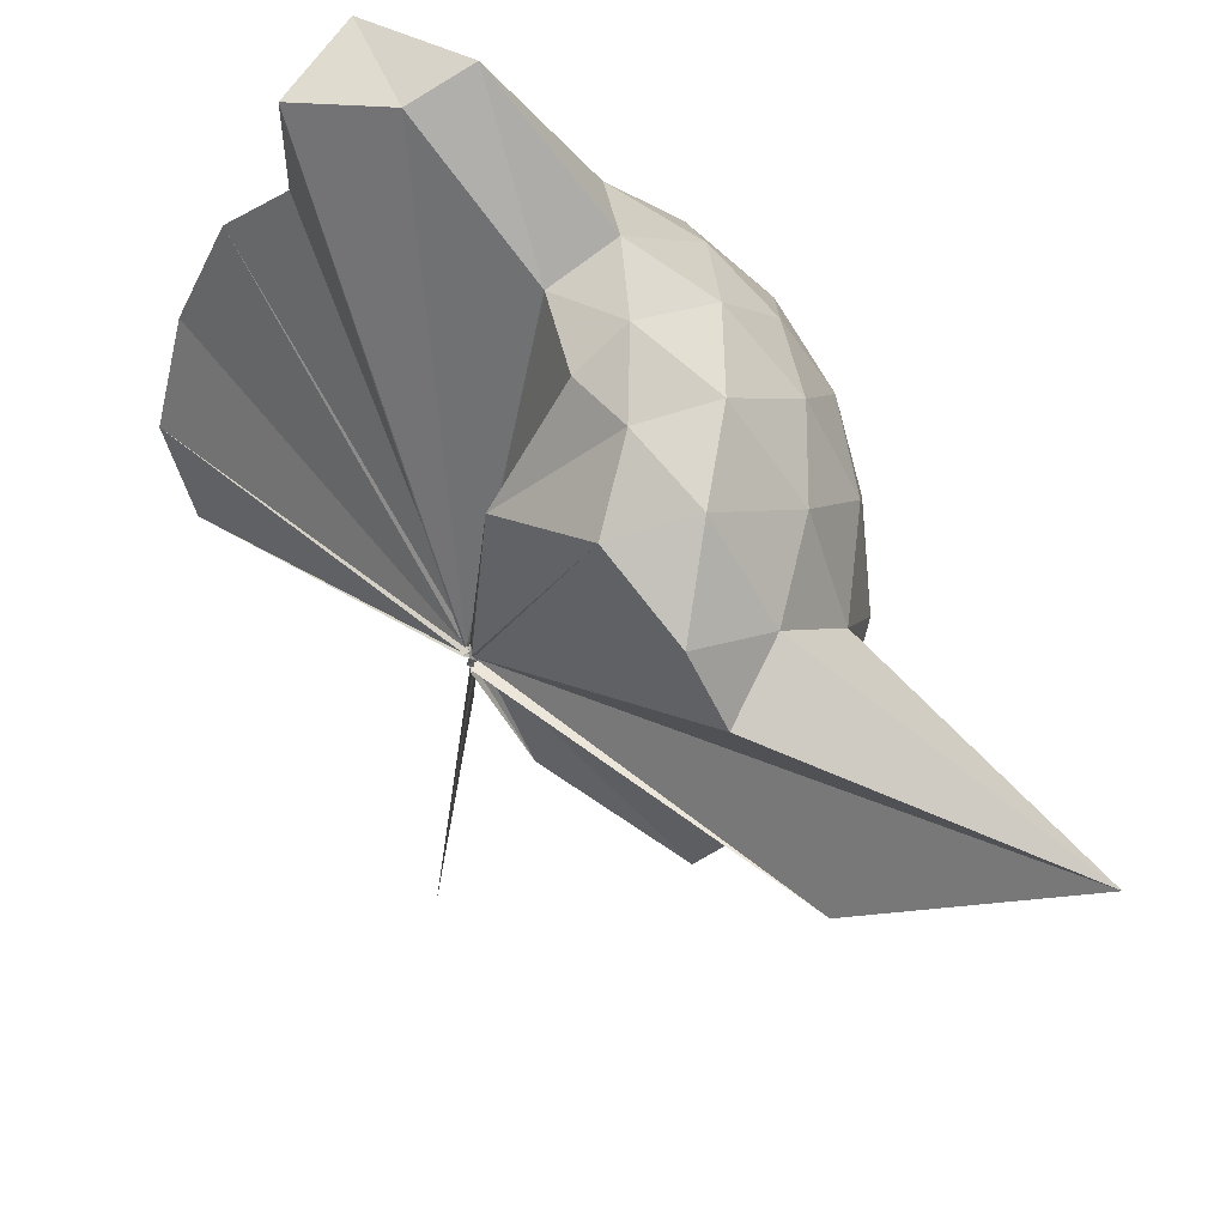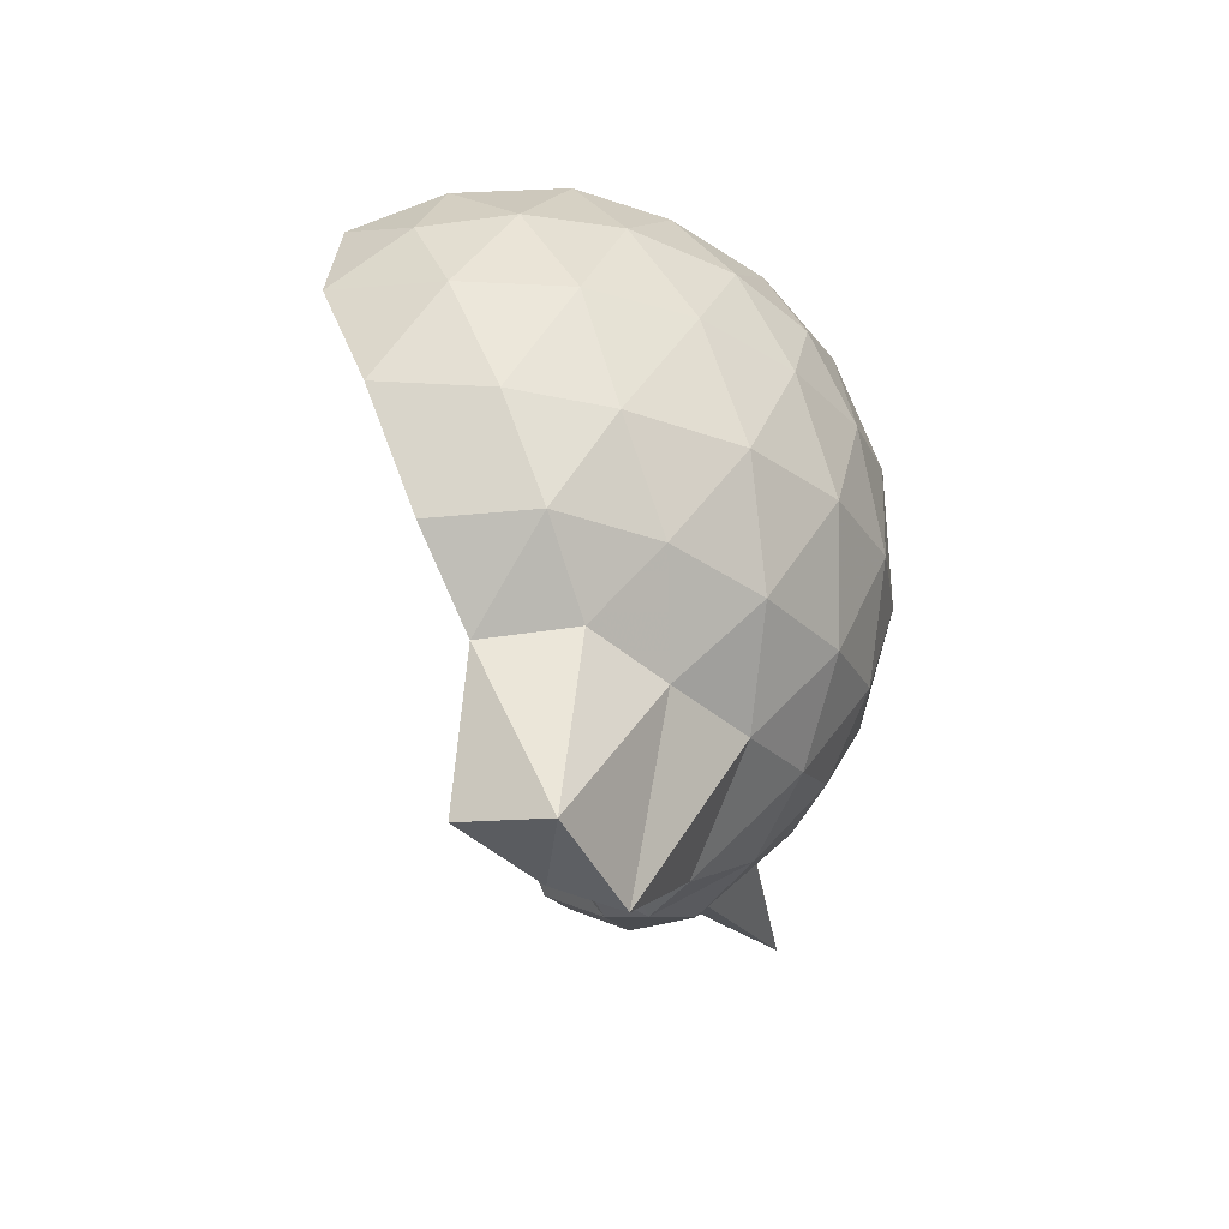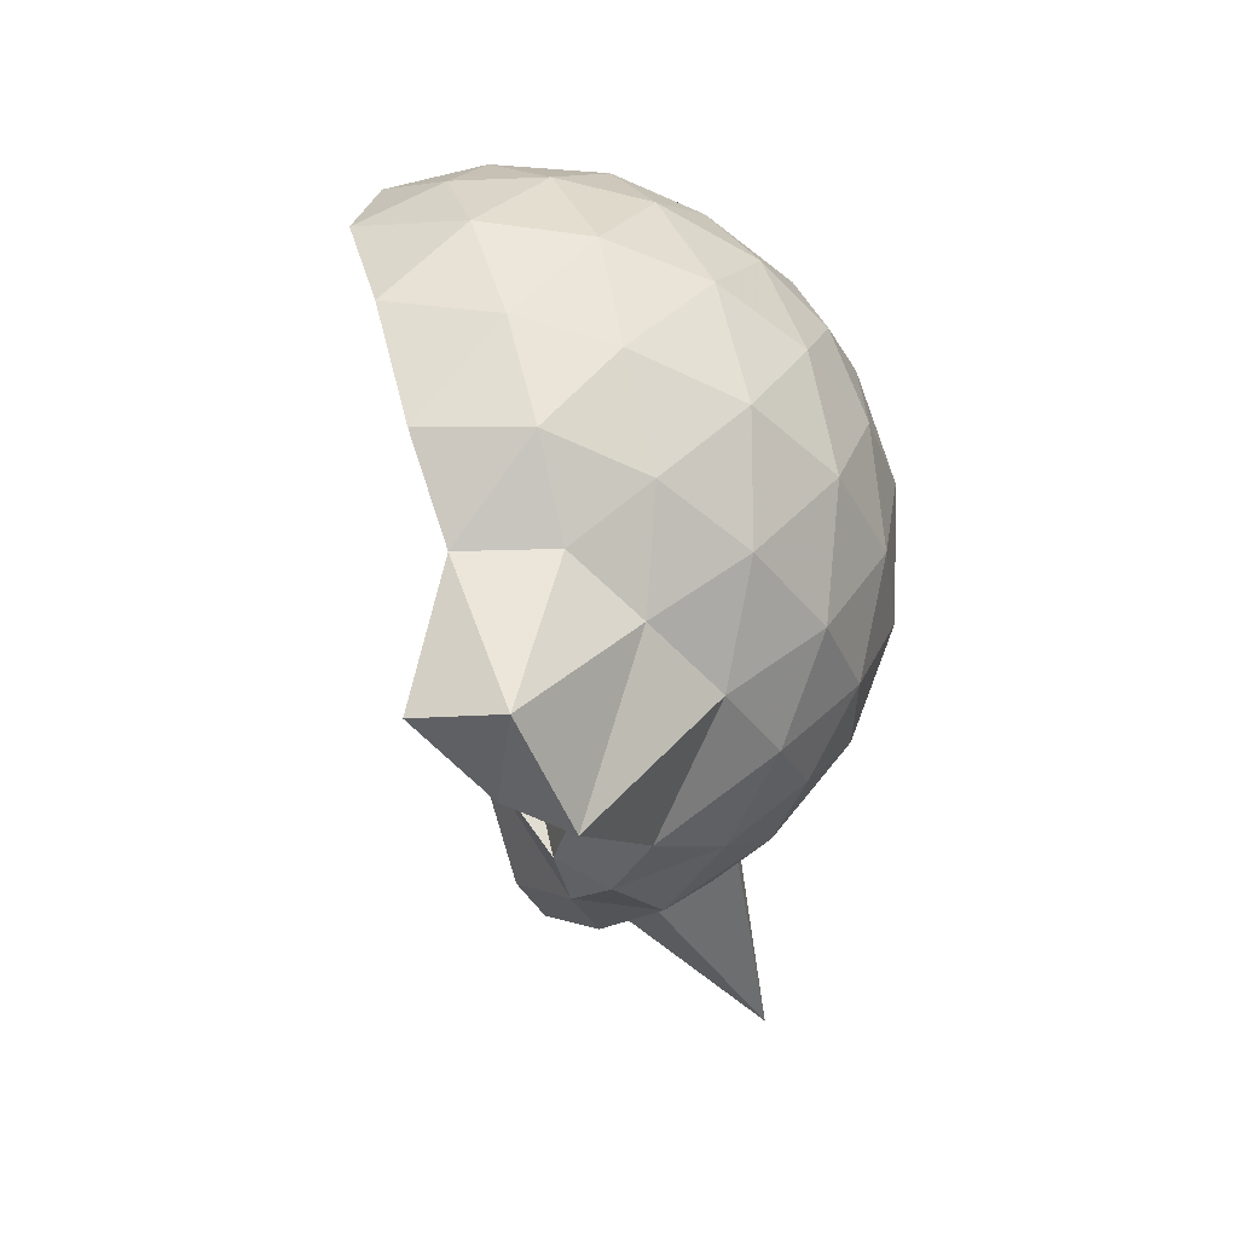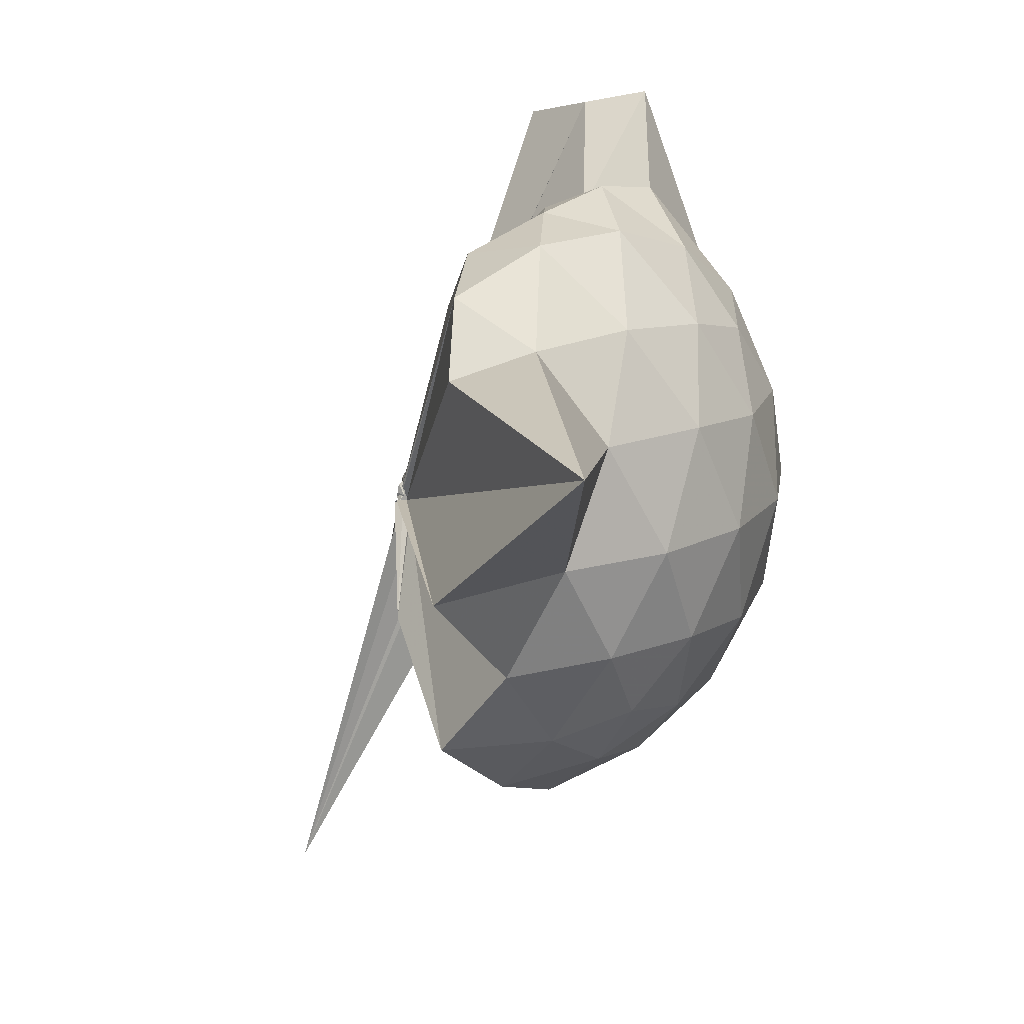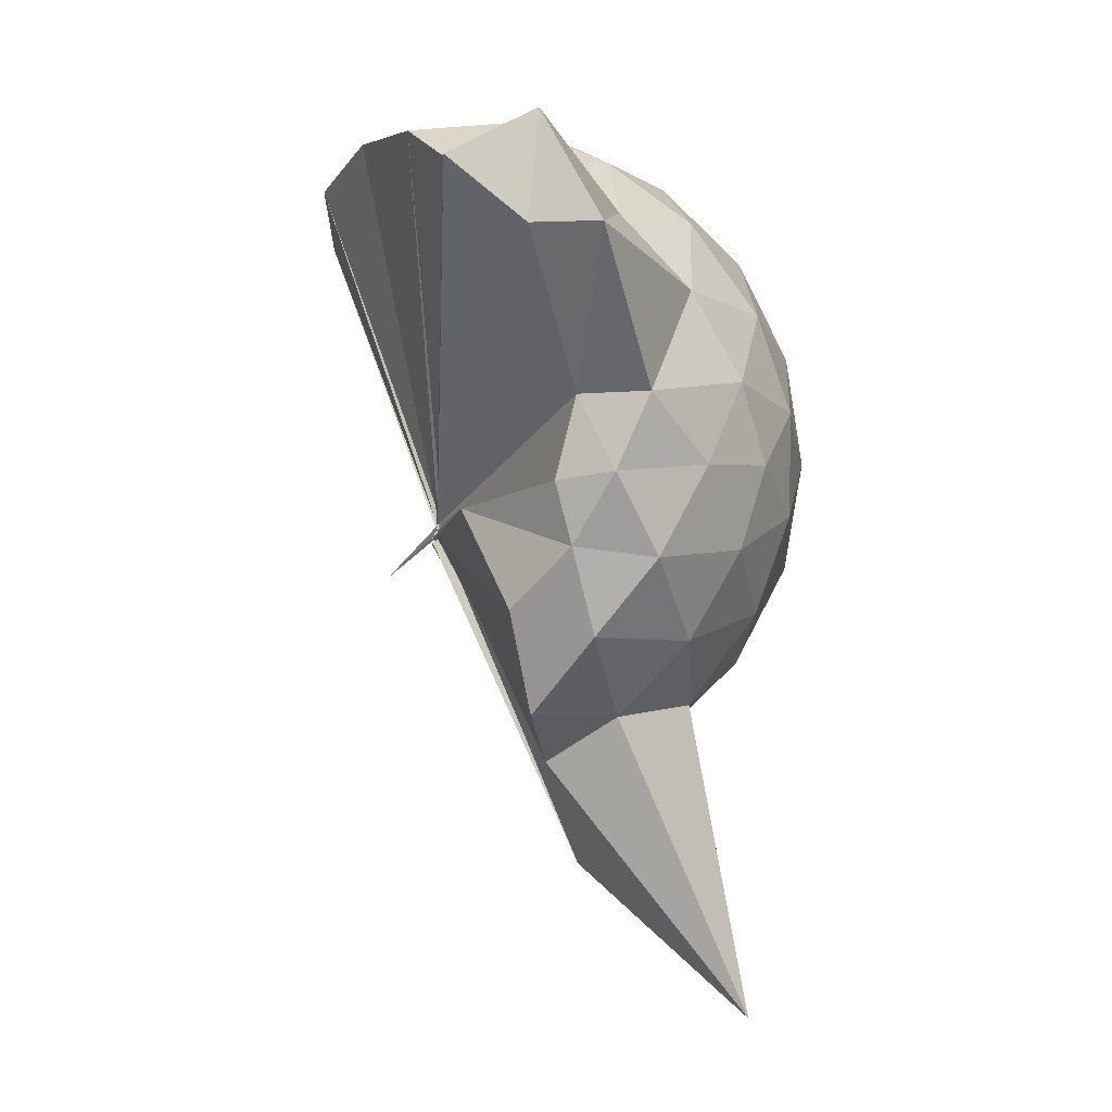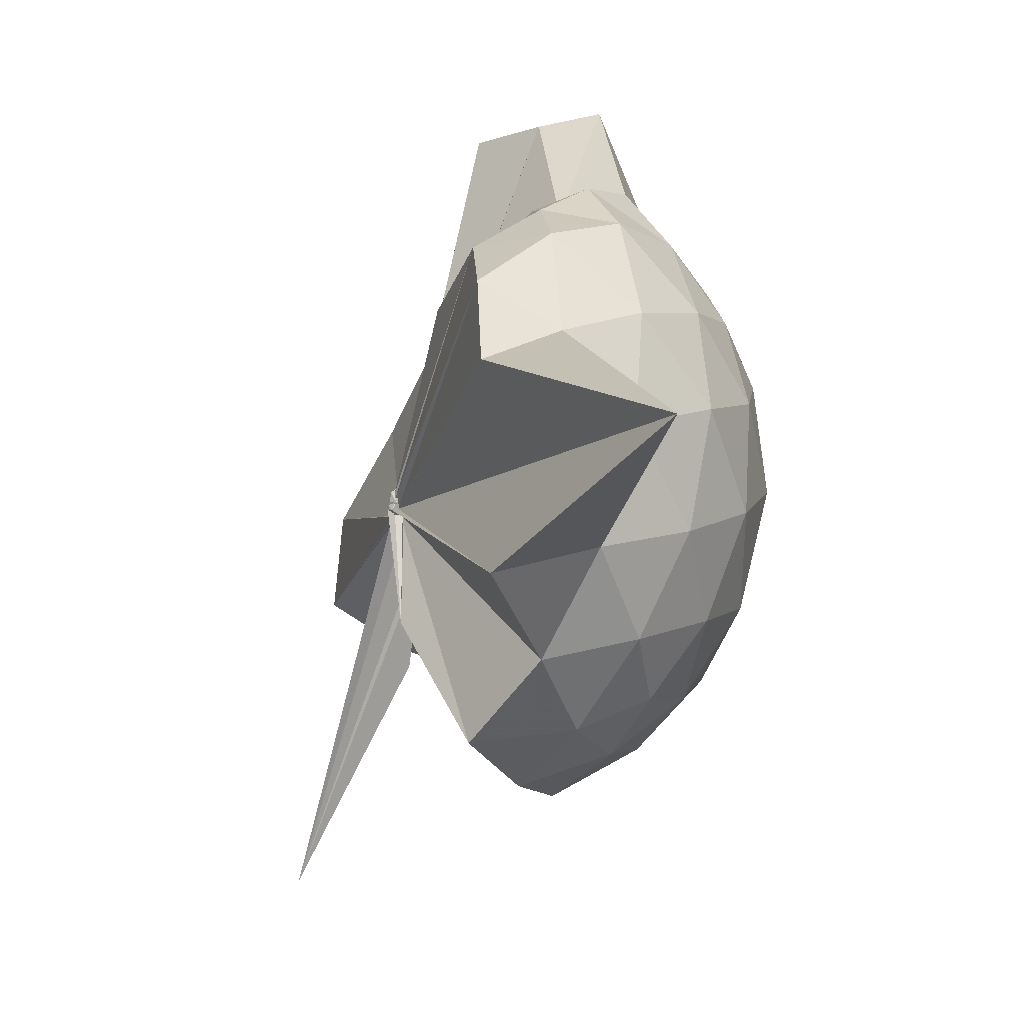
<metadata>
{"format":"obj","ext":"obj","renderer":"f3d","projection":"perspective","resolution":1024,"background":"white","views":[{"elev":68.7,"azim":-29.0,"up":"+Z"},{"elev":66.0,"azim":6.5,"up":"+Y"},{"elev":57.8,"azim":12.7,"up":"+Y"},{"elev":17.1,"azim":16.7,"up":"+Z"},{"elev":2.7,"azim":2.1,"up":"+Y"},{"elev":11.3,"azim":7.5,"up":"+Z"}]}
</metadata>
<code>
v -0.04661 -0.4395 0.854
v 0.004202 -0.3795 0.6871
v 0.8794 -0.2628 1.37
v 0.8121 -0.03788 1.43
v 0.6751 0.206 1.453
v 0.4829 0.4141 1.427
v 0.2858 0.5497 1.365
v 0.03708 0.5491 1.428
v -0.04393 -0.4308 0.8515
v -0.02964 -0.4349 0.8486
v -0.05676 -0.4513 0.8401
v -0.07075 -0.4498 0.8379
v -0.05688 -0.4655 0.8355
v -0.03824 -0.4673 0.8428
v -0.05015 -0.4737 0.8654
v -0.07659 -0.4787 0.8517
v -0.04378 -0.4731 0.9056
v -0.04988 -0.4659 0.842
v 0.2817 -1.074 1.364
v 0.4797 -0.9418 1.427
v 0.6736 -0.733 1.453
v 0.8115 -0.4885 1.426
v 0.9587 -0.1197 1.159
v 0.8649 0.1507 1.187
v 0.6793 0.4065 1.188
v 0.4454 0.5806 1.157
v 0.1774 0.6923 1.157
v -0.1077 0.6656 1.203
v -0.05653 -0.4279 0.8395
v -0.04886 -0.4523 0.8413
v -0.03628 -0.4506 0.8334
v -0.03725 -0.4638 0.8395
v -0.06274 -0.4785 0.8352
v -0.04664 -0.4698 0.8378
v -0.06273 -0.4885 0.842
v -0.06531 -0.4912 0.8365
v -0.06607 -0.4843 0.8415
v -0.05099 -0.4674 0.8389
v 0.8398 -1.784 1.344
v 0.6769 -0.9357 1.182
v 0.8631 -0.6778 1.183
v 0.9577 -0.408 1.158
v 0.9625 0.04057 0.8756
v 0.8261 0.315 0.8748
v 0.6067 0.5312 0.8745
v 0.3097 0.6707 0.8822
v 0.03959 0.7172 0.8823
v -0.2732 0.6674 0.8735
v -0.04502 -0.4471 0.8163
v -0.06318 -0.4444 0.8141
v -0.03501 -0.4604 0.8186
v -0.05877 -0.4642 0.8213
v -0.07041 -0.4715 0.8228
v -0.05426 -0.469 0.8216
v -0.06752 -0.4936 0.8378
v -0.06549 -0.4871 0.8405
v -0.0716 -0.4966 0.8452
v 0.3568 -1.439 0.8766
v 0.5978 -1.067 0.8715
v 0.8194 -0.8462 0.8745
v 0.9605 -0.5701 0.8736
v 1.01 -0.2652 0.8747
v 0.8607 0.1673 0.5943
v 0.6931 0.4014 0.5902
v 0.458 0.5638 0.5661
v 0.1805 0.6552 0.5681
v -0.1211 0.6645 0.5924
v -0.4239 0.561 0.5897
v -0.06044 -0.4468 0.8126
v -0.04623 -0.4561 0.8197
v -0.05446 -0.4646 0.8139
v -0.06259 -0.4612 0.8197
v -0.04932 -0.4702 0.8141
v -0.04729 -0.494 0.8306
v -0.05552 -0.496 0.8397
v -0.07561 -0.4998 0.8421
v -0.04743 -0.4606 0.8234
v 0.4439 -1.093 0.5655
v 0.691 -0.931 0.5899
v 0.8606 -0.6984 0.5891
v 0.9443 -0.4246 0.5627
v 0.9456 -0.1075 0.5634
v 0.7159 0.2359 0.3812
v 0.5279 0.3759 0.3236
v 0.2588 0.4952 0.2991
v 0.004423 0.5474 0.3209
v -0.2404 0.5387 0.3811
v -0.4268 0.4067 0.3316
v -0.06793 -0.4479 0.8153
v -0.05022 -0.4535 0.8178
v -0.0317 -0.4544 0.8238
v -0.03488 -0.4427 0.8021
v -0.04785 -0.4785 0.8191
v -0.05619 -0.4923 0.8368
v -0.069 -0.4803 0.8248
v -0.00771 -0.6797 0.5512
v 0.2397 -1.036 0.3109
v 0.5211 -0.9114 0.3223
v 0.7106 -0.7689 0.3775
v 0.7902 -0.5466 0.3216
v 0.8253 -0.2677 0.299
v 0.7925 0.01341 0.324
v 0.7193 -0.257 1.592
v 0.569 -0.067 1.725
v 0.4499 0.3466 1.946
v 0.2856 0.6386 1.848
v 0.04564 0.5236 1.845
v -0.05998 -0.4341 0.854
v -0.04977 -0.4553 0.8479
v -0.03233 -0.4596 0.846
v -0.05629 -0.4723 0.84
v -0.07207 -0.4823 0.8634
v -0.04981 -0.4871 0.8582
v -0.05612 -0.4798 0.8738
v 0.2506 -0.925 1.554
v 0.4224 -0.7065 1.663
v 0.59 -0.4978 1.674
v 0.4783 -0.2722 1.756
v 0.3746 -0.0741 1.661
v 0.2608 0.3462 1.906
v -0.05719 -0.4435 0.86
v -0.03606 -0.442 0.8568
v -0.0343 -0.4399 0.902
v -0.06888 -0.4808 0.8897
v -0.0596 -0.477 0.8833
v 0.197 -0.6398 1.615
v 0.3642 -0.4677 1.708
v 0.3194 -0.2978 1.692
v -0.05819 -0.4433 0.8527
v -0.03049 -0.4374 0.8577
v -0.04985 -0.4577 0.9027
v 0.05449 -0.3792 1.408
v 0.5948 0.152 0.1893
v 0.3515 0.2791 0.126
v 0.1029 0.3562 0.1114
v -0.1921 0.401 0.1887
v -0.05629 -0.4421 0.8151
v -0.03967 -0.4486 0.8141
v -0.05293 -0.4228 0.7875
v -0.04962 -0.4524 0.8151
v -0.06524 -0.4826 0.8174
v -0.03533 -0.4806 0.8285
v -0.01453 -0.4406 0.6593
v 0.3474 -0.817 0.1249
v 0.5942 -0.6849 0.1871
v 0.6483 -0.4207 0.1253
v 0.6493 -0.1151 0.1251
v 0.4192 0.01935 0.01817
v 0.07925 0.1063 -0.03189
v -0.005729 -0.3751 0.7027
v 0.005391 -0.3801 0.6876
v -0.002479 -0.3838 0.7083
v -0.3221 -0.6609 -0.2427
v -0.02209 -0.4041 0.7481
v 0.00489 -0.3793 0.6842
v 0.4133 -0.5575 0.01566
v 0.4345 -0.2685 -0.02252
v -0.00701 -0.3716 0.6811
v -0.0106 -0.3782 0.6782
v 0.005446 -0.3774 0.6783
v -0.03549 -0.3908 0.3457
v -0.01592 -0.3777 0.681
f 3 23 4
f 4 23 24
f 4 24 5
f 5 24 25
f 5 25 6
f 6 25 26
f 6 26 7
f 7 26 27
f 7 27 8
f 8 27 28
f 8 28 9
f 9 28 29
f 9 29 10
f 10 29 30
f 10 30 11
f 11 30 31
f 11 31 12
f 12 31 32
f 12 32 13
f 13 32 33
f 13 33 14
f 14 33 34
f 14 34 15
f 15 34 35
f 15 35 16
f 16 35 36
f 16 36 17
f 17 36 37
f 17 37 18
f 18 37 38
f 18 38 19
f 19 38 39
f 19 39 20
f 20 39 40
f 20 40 21
f 21 40 41
f 21 41 22
f 22 41 42
f 22 42 3
f 3 42 23
f 23 43 24
f 24 43 44
f 24 44 25
f 25 44 45
f 25 45 26
f 26 45 46
f 26 46 27
f 27 46 47
f 27 47 28
f 28 47 48
f 28 48 29
f 29 48 49
f 29 49 30
f 30 49 50
f 30 50 31
f 31 50 51
f 31 51 32
f 32 51 52
f 32 52 33
f 33 52 53
f 33 53 34
f 34 53 54
f 34 54 35
f 35 54 55
f 35 55 36
f 36 55 56
f 36 56 37
f 37 56 57
f 37 57 38
f 38 57 58
f 38 58 39
f 39 58 59
f 39 59 40
f 40 59 60
f 40 60 41
f 41 60 61
f 41 61 42
f 42 61 62
f 42 62 23
f 23 62 43
f 43 63 44
f 44 63 64
f 44 64 45
f 45 64 65
f 45 65 46
f 46 65 66
f 46 66 47
f 47 66 67
f 47 67 48
f 48 67 68
f 48 68 49
f 49 68 69
f 49 69 50
f 50 69 70
f 50 70 51
f 51 70 71
f 51 71 52
f 52 71 72
f 52 72 53
f 53 72 73
f 53 73 54
f 54 73 74
f 54 74 55
f 55 74 75
f 55 75 56
f 56 75 76
f 56 76 57
f 57 76 77
f 57 77 58
f 58 77 78
f 58 78 59
f 59 78 79
f 59 79 60
f 60 79 80
f 60 80 61
f 61 80 81
f 61 81 62
f 62 81 82
f 62 82 43
f 43 82 63
f 63 83 64
f 64 83 84
f 64 84 65
f 65 84 85
f 65 85 66
f 66 85 86
f 66 86 67
f 67 86 87
f 67 87 68
f 68 87 88
f 68 88 69
f 69 88 89
f 69 89 70
f 70 89 90
f 70 90 71
f 71 90 91
f 71 91 72
f 72 91 92
f 72 92 73
f 73 92 93
f 73 93 74
f 74 93 94
f 74 94 75
f 75 94 95
f 75 95 76
f 76 95 96
f 76 96 77
f 77 96 97
f 77 97 78
f 78 97 98
f 78 98 79
f 79 98 99
f 79 99 80
f 80 99 100
f 80 100 81
f 81 100 101
f 81 101 82
f 82 101 102
f 82 102 63
f 63 102 83
f 103 104 118
f 104 119 118
f 104 105 119
f 105 120 119
f 105 106 120
f 106 107 120
f 107 121 120
f 107 108 121
f 108 122 121
f 108 109 122
f 109 110 122
f 110 123 122
f 110 111 123
f 111 124 123
f 111 112 124
f 112 113 124
f 113 125 124
f 113 114 125
f 114 126 125
f 114 115 126
f 115 116 126
f 116 127 126
f 116 117 127
f 117 118 127
f 117 103 118
f 118 119 128
f 119 129 128
f 119 120 129
f 120 121 129
f 121 130 129
f 121 122 130
f 122 123 130
f 123 131 130
f 123 124 131
f 124 125 131
f 125 132 131
f 125 126 132
f 126 127 132
f 127 128 132
f 127 118 128
f 133 148 134
f 134 148 149
f 134 149 135
f 135 149 150
f 135 150 136
f 136 150 137
f 137 150 151
f 137 151 138
f 138 151 152
f 138 152 139
f 139 152 140
f 140 152 153
f 140 153 141
f 141 153 154
f 141 154 142
f 142 154 143
f 143 154 155
f 143 155 144
f 144 155 156
f 144 156 145
f 145 156 146
f 146 156 157
f 146 157 147
f 147 157 148
f 147 148 133
f 148 158 149
f 149 158 159
f 149 159 150
f 150 159 151
f 151 159 160
f 151 160 152
f 152 160 153
f 153 160 161
f 153 161 154
f 154 161 155
f 155 161 162
f 155 162 156
f 156 162 157
f 157 162 158
f 157 158 148
f 3 4 103
f 103 4 104
f 4 5 104
f 104 5 105
f 5 6 105
f 105 6 106
f 6 7 106
f 7 8 106
f 106 8 107
f 8 9 107
f 107 9 108
f 9 10 108
f 108 10 109
f 10 11 109
f 11 12 109
f 109 12 110
f 12 13 110
f 110 13 111
f 13 14 111
f 111 14 112
f 14 15 112
f 15 16 112
f 112 16 113
f 16 17 113
f 113 17 114
f 17 18 114
f 114 18 115
f 18 19 115
f 19 20 115
f 115 20 116
f 20 21 116
f 116 21 117
f 21 22 117
f 117 22 103
f 22 3 103
f 83 133 84
f 84 133 134
f 84 134 85
f 85 134 135
f 85 135 86
f 86 135 136
f 86 136 87
f 87 136 88
f 88 136 137
f 88 137 89
f 89 137 138
f 89 138 90
f 90 138 139
f 90 139 91
f 91 139 92
f 92 139 140
f 92 140 93
f 93 140 141
f 93 141 94
f 94 141 142
f 94 142 95
f 95 142 96
f 96 142 143
f 96 143 97
f 97 143 144
f 97 144 98
f 98 144 145
f 98 145 99
f 99 145 100
f 100 145 146
f 100 146 101
f 101 146 147
f 101 147 102
f 102 147 133
f 102 133 83
f 128 129 1
f 129 130 1
f 130 131 1
f 131 132 1
f 132 128 1
f 159 158 2
f 160 159 2
f 161 160 2
f 162 161 2
f 158 162 2

</code>
